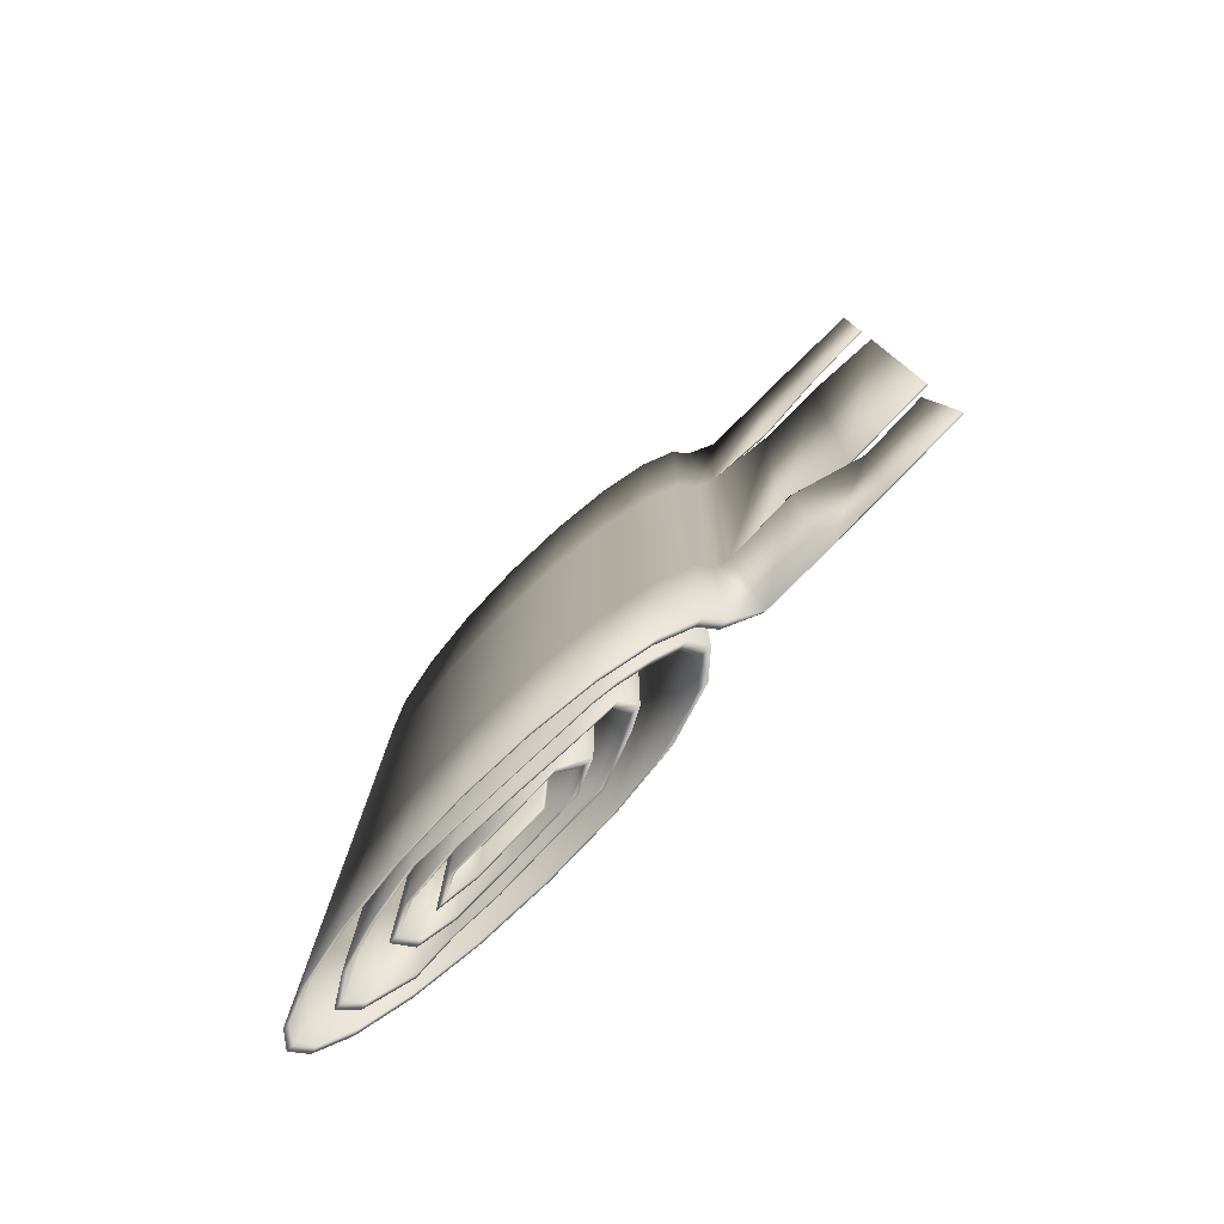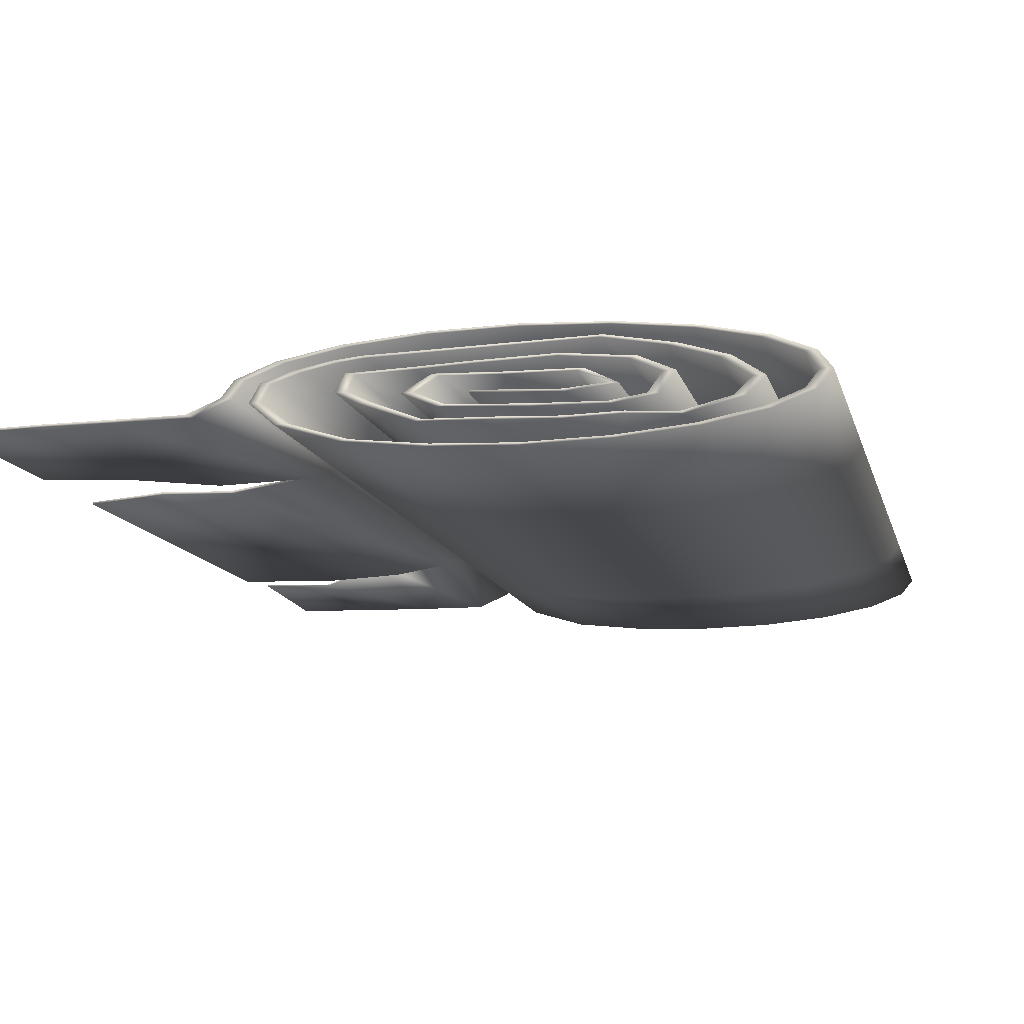
<metadata>
{"format":"obj","ext":"obj","renderer":"f3d","projection":"perspective","resolution":1024,"background":"white","views":[{"elev":-79.4,"azim":-135.0,"up":"+Z"},{"elev":-10.8,"azim":12.2,"up":"+Y"}]}
</metadata>
<code>
v  25.92 10.61 -44.95
v  25.92 10.61 -21.32
v  27.1 9.127 -21.32
v  27.1 9.127 -44.95
v  22.5 11.95 -44.95
v  22.5 11.95 -21.32
v  17.17 13.01 -44.95
v  17.17 13.01 -21.32
v  10.45 13.69 -44.95
v  10.45 13.69 -21.32
v  3.003 13.92 -44.95
v  3.003 13.92 -21.32
v  -4.442 13.69 -44.95
v  -4.442 13.69 -21.32
v  -11.16 13.01 -44.95
v  -11.16 13.01 -21.32
v  -16.49 11.95 -44.95
v  -16.49 11.95 -21.32
v  -19.91 10.61 -44.95
v  -19.91 10.61 -21.32
v  -21.05 9.188 -44.95
v  -20.99 9.216 -21.4
v  -23.65 7.881 -46.07
v  -22.45 8.953 -21.85
v  -11.24 5.262 -44.95
v  -11.24 5.262 -21.32
v  -16.6 6.847 -21.32
v  -16.6 6.847 -44.95
v  -4.442 4.568 -44.95
v  -4.442 4.568 -21.32
v  3.003 4.333 -44.95
v  3.003 4.333 -21.32
v  10.45 4.568 -44.95
v  10.45 4.568 -21.32
v  17.17 5.249 -44.95
v  17.17 5.249 -21.32
v  22.5 6.309 -44.95
v  22.5 6.309 -21.32
v  25.92 7.646 -44.95
v  25.92 7.646 -21.32
v  -18.7 8.661 -21.32
v  -18.7 8.661 -44.95
v  -17.79 10.23 -21.32
v  -17.79 10.23 -44.95
v  -15.17 11.09 -21.32
v  -15.17 11.09 -44.95
v  -12.04 11.75 -21.32
v  -12.04 11.75 -44.95
v  -9.592 12.03 -21.32
v  -9.592 12.03 -44.95
v  9.566 12.7 -21.32
v  9.566 12.7 -44.95
v  15.32 11.73 -21.32
v  15.32 11.73 -44.95
v  19.41 10.56 -21.32
v  19.41 10.56 -44.95
v  22.04 8.857 -21.32
v  22.04 8.857 -44.95
v  20.56 7.369 -21.32
v  20.56 7.369 -44.95
v  15.74 6.173 -21.32
v  15.74 6.173 -44.95
v  11.08 6.42 -21.32
v  11.08 6.42 -44.95
v  6.382 6.266 -21.32
v  6.382 6.266 -44.95
v  1.007 6.442 -21.32
v  1.007 6.442 -44.95
v  -5.262 6.566 -21.32
v  -5.262 6.566 -44.95
v  -9.818 8.222 -21.32
v  -9.818 8.222 -44.95
v  -11.7 9.189 -21.32
v  -11.7 9.189 -44.95
v  -10.85 10.68 -21.32
v  -10.85 10.68 -44.95
v  -5.455 10.91 -21.32
v  -5.455 10.91 -44.95
v  -0.7781 11.16 -21.32
v  -0.7781 11.16 -44.95
v  6.147 11.42 -21.32
v  6.147 11.42 -44.95
v  12.26 10.87 -21.32
v  12.26 10.87 -44.95
v  15.19 9.608 -21.32
v  15.19 9.608 -44.95
v  13.9 7.841 -21.32
v  13.9 7.841 -44.95
v  10.26 7.261 -21.32
v  10.26 7.261 -44.95
v  3.827 7.345 -21.32
v  3.827 7.345 -44.95
v  -3.49 7.643 -21.32
v  -3.49 7.643 -44.95
v  -6.346 8.869 -21.32
v  -6.346 8.869 -44.95
v  -3.876 10.3 -21.32
v  -3.876 10.3 -44.95
v  1.766 10.17 -21.32
v  1.766 10.17 -44.95
v  8.09 10.14 -21.32
v  8.09 10.14 -44.95
v  10.79 8.834 -21.32
v  10.79 8.834 -44.95
v  6.59 8.38 -21.32
v  6.59 8.38 -44.95
v  -0.9551 8.634 -21.32
v  -0.9551 8.634 -44.95
v  25.92 10.61 28.82
v  27.1 9.127 28.82
v  22.5 11.95 28.82
v  17.17 13.01 28.82
v  10.45 13.69 28.82
v  3.003 13.92 28.82
v  -4.442 13.69 28.82
v  -11.16 13.01 28.82
v  -16.49 11.95 28.82
v  -19.91 10.61 28.82
v  -21.04 9.191 28.83
v  -22.7 8.514 28.95
v  -11.24 5.262 28.82
v  -16.6 6.847 28.82
v  -4.442 4.568 28.82
v  3.003 4.333 28.82
v  10.45 4.568 28.82
v  17.17 5.249 28.82
v  22.5 6.309 28.82
v  25.92 7.646 28.82
v  -18.7 8.661 28.82
v  -17.79 10.23 28.82
v  -15.17 11.09 28.82
v  -12.04 11.75 28.82
v  -9.592 12.03 28.82
v  9.566 12.7 28.82
v  15.32 11.73 28.82
v  19.41 10.56 28.82
v  22.04 8.857 28.82
v  20.56 7.369 28.82
v  15.74 6.173 28.82
v  11.08 6.42 28.82
v  6.382 6.266 28.82
v  1.007 6.442 28.82
v  -5.262 6.566 28.82
v  -9.818 8.222 28.82
v  -11.7 9.189 28.82
v  -10.85 10.68 28.82
v  -5.455 10.91 28.82
v  -0.7781 11.16 28.82
v  6.147 11.42 28.82
v  12.26 10.87 28.82
v  15.19 9.608 28.82
v  13.9 7.841 28.82
v  10.26 7.261 28.82
v  3.827 7.345 28.82
v  -3.49 7.643 28.82
v  -6.346 8.869 28.82
v  -3.876 10.3 28.82
v  1.766 10.17 28.82
v  8.09 10.14 28.82
v  10.79 8.834 28.82
v  6.59 8.38 28.82
v  -0.9551 8.634 28.82
v  -30.09 7.887 -46.16
v  -30.03 9.493 -24.02
v  -36.42 7.918 -44.73
v  -36.69 8.025 -26.94
v  -44.32 7.919 -43.63
v  -43.15 7.918 -24.9
v  -27.26 7.898 -20.34
v  -30.15 7.913 26.99
v  -35.22 7.919 -22.73
v  -36.39 7.919 27.74
v  -44.32 7.919 -21.32
v  -44.32 7.919 24.58
v  25.92 10.61 56.7
v  27.1 9.127 56.7
v  22.5 11.95 56.7
v  17.17 13.01 56.7
v  10.45 13.69 56.7
v  3.003 13.92 56.7
v  -4.442 13.69 56.7
v  -11.16 13.01 56.7
v  -16.49 11.95 56.7
v  -19.91 10.61 56.7
v  -21.05 9.188 56.7
v  -23.8 7.89 57.13
v  -11.24 5.262 56.7
v  -16.6 6.847 56.7
v  -4.442 4.568 56.7
v  3.003 4.333 56.7
v  10.45 4.568 56.7
v  17.17 5.249 56.7
v  22.5 6.309 56.7
v  25.92 7.646 56.7
v  -18.7 8.661 56.7
v  -17.79 10.23 56.7
v  -15.17 11.09 56.7
v  -12.04 11.75 56.7
v  -9.592 12.03 56.7
v  9.566 12.7 56.7
v  15.32 11.73 56.7
v  19.41 10.56 56.7
v  22.04 8.857 56.7
v  20.56 7.369 56.7
v  15.74 6.173 56.7
v  11.08 6.42 56.7
v  6.382 6.266 56.7
v  1.007 6.442 56.7
v  -5.262 6.566 56.7
v  -9.818 8.222 56.7
v  -11.7 9.189 56.7
v  -10.85 10.68 56.7
v  -5.455 10.91 56.7
v  -0.7781 11.16 56.7
v  6.147 11.42 56.7
v  12.26 10.87 56.7
v  15.19 9.608 56.7
v  13.9 7.841 56.7
v  10.26 7.261 56.7
v  3.827 7.345 56.7
v  -3.49 7.643 56.7
v  -6.346 8.869 56.7
v  -3.876 10.3 56.7
v  1.766 10.17 56.7
v  8.09 10.14 56.7
v  10.79 8.834 56.7
v  6.59 8.38 56.7
v  -0.9551 8.634 56.7
v  -44.32 7.919 36.36
v  -44.32 7.919 55.08
v  -36.39 7.919 56.2
v  -36.39 7.919 34.41
v  -29.99 7.917 56.63
v  -30.14 7.914 30.54
v  26.05 9.127 -21.32
v  24.92 10.54 -21.32
v  24.92 10.54 -44.95
v  26.05 9.127 -44.95
v  21.65 11.82 -21.32
v  21.65 11.82 -44.95
v  16.55 12.84 -21.32
v  16.55 12.84 -44.95
v  10.13 13.49 -21.32
v  10.13 13.49 -44.95
v  3.003 13.71 -21.32
v  3.003 13.71 -44.95
v  -4.119 13.49 -21.32
v  -4.119 13.49 -44.95
v  -10.54 12.84 -21.32
v  -10.54 12.84 -44.95
v  -15.64 11.82 -21.32
v  -15.64 11.82 -44.95
v  -18.92 10.54 -21.32
v  -18.92 10.54 -44.95
v  -20.04 9.127 -21.32
v  -20.04 9.127 -44.95
v  -21.94 8.777 -21.32
v  -23.3 7.71 -44.95
v  -15.64 6.93 -21.32
v  -10.54 5.417 -21.32
v  -10.54 5.417 -44.95
v  -15.64 6.93 -44.95
v  -4.118 4.766 -21.32
v  -4.118 4.766 -44.95
v  3.003 4.542 -21.32
v  3.003 4.542 -44.95
v  10.13 4.766 -21.32
v  10.13 4.766 -44.95
v  16.55 5.417 -21.32
v  16.55 5.417 -44.95
v  21.65 6.432 -21.32
v  21.65 6.432 -44.95
v  24.92 7.71 -21.32
v  24.92 7.71 -44.95
v  -17.66 8.673 -44.95
v  -17.66 8.673 -21.32
v  -16.8 10.16 -44.95
v  -16.8 10.16 -21.32
v  -14.34 10.96 -44.95
v  -14.34 10.96 -21.32
v  -11.39 11.58 -44.95
v  -11.39 11.58 -21.32
v  -9.231 11.84 -44.95
v  -9.231 11.84 -21.32
v  9.29 12.5 -44.95
v  9.29 12.5 -21.32
v  14.54 11.59 -44.95
v  14.54 11.59 -21.32
v  18.47 10.46 -44.95
v  18.47 10.46 -21.32
v  21 8.846 -44.95
v  21 8.846 -21.32
v  19.6 7.455 -44.95
v  19.6 7.455 -21.32
v  15.42 6.371 -44.95
v  15.42 6.371 -21.32
v  11.15 6.628 -44.95
v  11.15 6.628 -21.32
v  6.385 6.474 -44.95
v  6.385 6.474 -21.32
v  1.134 6.649 -44.95
v  1.134 6.649 -21.32
v  -4.687 6.741 -44.95
v  -4.687 6.741 -21.32
v  -8.867 8.309 -44.95
v  -8.867 8.309 -21.32
v  -10.66 9.219 -44.95
v  -10.66 9.219 -21.32
v  -10.08 10.54 -44.95
v  -10.08 10.54 -21.32
v  -5.229 10.71 -44.95
v  -5.229 10.71 -21.32
v  -0.5432 10.96 -44.95
v  -0.5432 10.96 -21.32
v  6.027 11.21 -44.95
v  6.027 11.21 -21.32
v  11.53 10.72 -44.95
v  11.53 10.72 -21.32
v  14.15 9.578 -44.95
v  14.15 9.578 -21.32
v  13 7.944 -44.95
v  13 7.944 -21.32
v  9.955 7.461 -44.95
v  9.955 7.461 -21.32
v  3.964 7.552 -44.95
v  3.964 7.552 -21.32
v  -2.844 7.807 -44.95
v  -2.844 7.807 -21.32
v  -5.301 8.882 -44.95
v  -5.301 8.882 -21.32
v  -3.326 10.12 -44.95
v  -3.326 10.12 -21.32
v  1.687 9.961 -44.95
v  1.687 9.961 -21.32
v  7.517 9.967 -44.95
v  7.517 9.967 -21.32
v  9.814 8.907 -44.95
v  9.814 8.907 -21.32
v  6.448 8.586 -44.95
v  6.448 8.586 -21.32
v  -0.773 8.84 -44.95
v  -0.773 8.84 -21.32
v  26.05 9.127 28.82
v  24.92 10.54 28.82
v  21.65 11.82 28.82
v  16.55 12.84 28.82
v  10.13 13.49 28.82
v  3.003 13.71 28.82
v  -4.119 13.49 28.82
v  -10.54 12.84 28.82
v  -15.64 11.82 28.82
v  -18.92 10.54 28.82
v  -20.04 9.127 28.82
v  -21.98 8.362 28.82
v  -15.64 6.93 28.82
v  -10.54 5.417 28.82
v  -4.118 4.766 28.82
v  3.003 4.542 28.82
v  10.13 4.766 28.82
v  16.55 5.417 28.82
v  21.65 6.432 28.82
v  24.92 7.71 28.82
v  -17.66 8.673 28.82
v  -16.8 10.16 28.82
v  -14.34 10.96 28.82
v  -11.39 11.58 28.82
v  -9.231 11.84 28.82
v  9.29 12.5 28.82
v  14.54 11.59 28.82
v  18.47 10.46 28.82
v  21 8.846 28.82
v  19.6 7.455 28.82
v  15.42 6.371 28.82
v  11.15 6.628 28.82
v  6.385 6.474 28.82
v  1.134 6.649 28.82
v  -4.687 6.741 28.82
v  -8.867 8.309 28.82
v  -10.66 9.219 28.82
v  -10.08 10.54 28.82
v  -5.229 10.71 28.82
v  -0.5432 10.96 28.82
v  6.027 11.21 28.82
v  11.53 10.72 28.82
v  14.15 9.578 28.82
v  13 7.944 28.82
v  9.955 7.461 28.82
v  3.964 7.552 28.82
v  -2.844 7.807 28.82
v  -5.301 8.882 28.82
v  -3.326 10.12 28.82
v  1.687 9.961 28.82
v  7.517 9.967 28.82
v  9.814 8.907 28.82
v  6.448 8.586 28.82
v  -0.773 8.84 28.82
v  -29.91 9.325 -22.62
v  -29.91 7.71 -44.95
v  -36.39 7.833 -26.32
v  -36.39 7.71 -44.59
v  -43.1 7.71 -24.81
v  -44.32 7.71 -43.63
v  -29.91 7.71 26.94
v  -26.81 7.71 -20.18
v  -36.39 7.71 27.74
v  -35.22 7.71 -22.73
v  -44.32 7.71 24.58
v  -44.32 7.71 -21.32
v  26.05 9.127 56.7
v  24.92 10.54 56.7
v  21.65 11.82 56.7
v  16.55 12.84 56.7
v  10.13 13.49 56.7
v  3.003 13.71 56.7
v  -4.119 13.49 56.7
v  -10.54 12.84 56.7
v  -15.64 11.82 56.7
v  -18.92 10.54 56.7
v  -20.04 9.127 56.7
v  -23.3 7.71 56.7
v  -15.64 6.93 56.7
v  -10.54 5.417 56.7
v  -4.118 4.766 56.7
v  3.003 4.542 56.7
v  10.13 4.766 56.7
v  16.55 5.417 56.7
v  21.65 6.432 56.7
v  24.92 7.71 56.7
v  -17.66 8.673 56.7
v  -16.8 10.16 56.7
v  -14.34 10.96 56.7
v  -11.39 11.58 56.7
v  -9.231 11.84 56.7
v  9.29 12.5 56.7
v  14.54 11.59 56.7
v  18.47 10.46 56.7
v  21 8.846 56.7
v  19.6 7.455 56.7
v  15.42 6.371 56.7
v  11.15 6.628 56.7
v  6.385 6.474 56.7
v  1.134 6.649 56.7
v  -4.687 6.741 56.7
v  -8.867 8.309 56.7
v  -10.66 9.219 56.7
v  -10.08 10.54 56.7
v  -5.229 10.71 56.7
v  -0.5432 10.96 56.7
v  6.027 11.21 56.7
v  11.53 10.72 56.7
v  14.15 9.578 56.7
v  13 7.944 56.7
v  9.955 7.461 56.7
v  3.964 7.552 56.7
v  -2.844 7.807 56.7
v  -5.301 8.882 56.7
v  -3.326 10.12 56.7
v  1.687 9.961 56.7
v  7.517 9.967 56.7
v  9.814 8.907 56.7
v  6.448 8.586 56.7
v  -0.773 8.84 56.7
v  -36.39 7.71 56.2
v  -44.32 7.71 55.08
v  -44.32 7.71 36.36
v  -36.39 7.71 34.41
v  -29.91 7.71 56.43
v  -29.91 7.71 30.54
o Cylinder001
g Cylinder001
f 1 2 3 4
f 5 6 2 1
f 7 8 6 5
f 9 10 8 7
f 11 12 10 9
f 13 14 12 11
f 15 16 14 13
f 17 18 16 15
f 19 20 18 17
f 21 22 20 19
f 23 24 22 21
f 25 26 27 28
f 29 30 26 25
f 31 32 30 29
f 33 34 32 31
f 35 36 34 33
f 37 38 36 35
f 39 40 38 37
f 4 3 40 39
f 27 41 42 28
f 41 43 44 42
f 43 45 46 44
f 45 47 48 46
f 47 49 50 48
f 49 51 52 50
f 51 53 54 52
f 53 55 56 54
f 55 57 58 56
f 57 59 60 58
f 59 61 62 60
f 61 63 64 62
f 63 65 66 64
f 65 67 68 66
f 67 69 70 68
f 69 71 72 70
f 71 73 74 72
f 73 75 76 74
f 75 77 78 76
f 77 79 80 78
f 79 81 82 80
f 81 83 84 82
f 83 85 86 84
f 85 87 88 86
f 87 89 90 88
f 89 91 92 90
f 91 93 94 92
f 93 95 96 94
f 95 97 98 96
f 97 99 100 98
f 99 101 102 100
f 101 103 104 102
f 103 105 106 104
f 105 107 108 106
f 109 110 3 2
f 111 109 2 6
f 112 111 6 8
f 113 112 8 10
f 114 113 10 12
f 115 114 12 14
f 116 115 14 16
f 117 116 16 18
f 118 117 18 20
f 119 118 20 22
f 120 119 22 24
f 121 122 27 26
f 123 121 26 30
f 124 123 30 32
f 125 124 32 34
f 126 125 34 36
f 127 126 36 38
f 128 127 38 40
f 110 128 40 3
f 122 129 41 27
f 129 130 43 41
f 130 131 45 43
f 131 132 47 45
f 132 133 49 47
f 133 134 51 49
f 134 135 53 51
f 135 136 55 53
f 136 137 57 55
f 137 138 59 57
f 138 139 61 59
f 139 140 63 61
f 140 141 65 63
f 141 142 67 65
f 142 143 69 67
f 143 144 71 69
f 144 145 73 71
f 145 146 75 73
f 146 147 77 75
f 147 148 79 77
f 148 149 81 79
f 149 150 83 81
f 150 151 85 83
f 151 152 87 85
f 152 153 89 87
f 153 154 91 89
f 154 155 93 91
f 155 156 95 93
f 156 157 97 95
f 157 158 99 97
f 158 159 101 99
f 159 160 103 101
f 160 161 105 103
f 161 162 107 105
f 23 163 164 24
f 163 165 166 164
f 165 167 168 166
f 24 169 170 120
f 169 171 172 170
f 171 173 174 172
f 175 176 110 109
f 177 175 109 111
f 178 177 111 112
f 179 178 112 113
f 180 179 113 114
f 181 180 114 115
f 182 181 115 116
f 183 182 116 117
f 184 183 117 118
f 185 184 118 119
f 186 185 119 120
f 187 188 122 121
f 189 187 121 123
f 190 189 123 124
f 191 190 124 125
f 192 191 125 126
f 193 192 126 127
f 194 193 127 128
f 176 194 128 110
f 188 195 129 122
f 195 196 130 129
f 196 197 131 130
f 197 198 132 131
f 198 199 133 132
f 199 200 134 133
f 200 201 135 134
f 201 202 136 135
f 202 203 137 136
f 203 204 138 137
f 204 205 139 138
f 205 206 140 139
f 206 207 141 140
f 207 208 142 141
f 208 209 143 142
f 209 210 144 143
f 210 211 145 144
f 211 212 146 145
f 212 213 147 146
f 213 214 148 147
f 214 215 149 148
f 215 216 150 149
f 216 217 151 150
f 217 218 152 151
f 218 219 153 152
f 219 220 154 153
f 220 221 155 154
f 221 222 156 155
f 222 223 157 156
f 223 224 158 157
f 224 225 159 158
f 225 226 160 159
f 226 227 161 160
f 227 228 162 161
f 229 230 231 232
f 232 231 233 234
f 120 234 233 186
f 235 236 237 238
f 236 239 240 237
f 239 241 242 240
f 241 243 244 242
f 243 245 246 244
f 245 247 248 246
f 247 249 250 248
f 249 251 252 250
f 251 253 254 252
f 253 255 256 254
f 255 257 258 256
f 259 260 261 262
f 260 263 264 261
f 263 265 266 264
f 265 267 268 266
f 267 269 270 268
f 269 271 272 270
f 271 273 274 272
f 273 235 238 274
f 275 276 259 262
f 277 278 276 275
f 279 280 278 277
f 281 282 280 279
f 283 284 282 281
f 285 286 284 283
f 287 288 286 285
f 289 290 288 287
f 291 292 290 289
f 293 294 292 291
f 295 296 294 293
f 297 298 296 295
f 299 300 298 297
f 301 302 300 299
f 303 304 302 301
f 305 306 304 303
f 307 308 306 305
f 309 310 308 307
f 311 312 310 309
f 313 314 312 311
f 315 316 314 313
f 317 318 316 315
f 319 320 318 317
f 321 322 320 319
f 323 324 322 321
f 325 326 324 323
f 327 328 326 325
f 329 330 328 327
f 331 332 330 329
f 333 334 332 331
f 335 336 334 333
f 337 338 336 335
f 339 340 338 337
f 341 342 340 339
f 235 343 344 236
f 236 344 345 239
f 239 345 346 241
f 241 346 347 243
f 243 347 348 245
f 245 348 349 247
f 247 349 350 249
f 249 350 351 251
f 251 351 352 253
f 253 352 353 255
f 255 353 354 257
f 259 355 356 260
f 260 356 357 263
f 263 357 358 265
f 265 358 359 267
f 267 359 360 269
f 269 360 361 271
f 271 361 362 273
f 273 362 343 235
f 276 363 355 259
f 278 364 363 276
f 280 365 364 278
f 282 366 365 280
f 284 367 366 282
f 286 368 367 284
f 288 369 368 286
f 290 370 369 288
f 292 371 370 290
f 294 372 371 292
f 296 373 372 294
f 298 374 373 296
f 300 375 374 298
f 302 376 375 300
f 304 377 376 302
f 306 378 377 304
f 308 379 378 306
f 310 380 379 308
f 312 381 380 310
f 314 382 381 312
f 316 383 382 314
f 318 384 383 316
f 320 385 384 318
f 322 386 385 320
f 324 387 386 322
f 326 388 387 324
f 328 389 388 326
f 330 390 389 328
f 332 391 390 330
f 334 392 391 332
f 336 393 392 334
f 338 394 393 336
f 340 395 394 338
f 342 396 395 340
f 397 398 258 257
f 399 400 398 397
f 401 402 400 399
f 403 404 257 354
f 405 406 404 403
f 407 408 406 405
f 343 409 410 344
f 344 410 411 345
f 345 411 412 346
f 346 412 413 347
f 347 413 414 348
f 348 414 415 349
f 349 415 416 350
f 350 416 417 351
f 351 417 418 352
f 352 418 419 353
f 353 419 420 354
f 355 421 422 356
f 356 422 423 357
f 357 423 424 358
f 358 424 425 359
f 359 425 426 360
f 360 426 427 361
f 361 427 428 362
f 362 428 409 343
f 363 429 421 355
f 364 430 429 363
f 365 431 430 364
f 366 432 431 365
f 367 433 432 366
f 368 434 433 367
f 369 435 434 368
f 370 436 435 369
f 371 437 436 370
f 372 438 437 371
f 373 439 438 372
f 374 440 439 373
f 375 441 440 374
f 376 442 441 375
f 377 443 442 376
f 378 444 443 377
f 379 445 444 378
f 380 446 445 379
f 381 447 446 380
f 382 448 447 381
f 383 449 448 382
f 384 450 449 383
f 385 451 450 384
f 386 452 451 385
f 387 453 452 386
f 388 454 453 387
f 389 455 454 388
f 390 456 455 389
f 391 457 456 390
f 392 458 457 391
f 393 459 458 392
f 394 460 459 393
f 395 461 460 394
f 396 462 461 395
f 463 464 465 466
f 467 463 466 468
f 467 468 354 420
f 1 4 238 237
f 5 1 237 240
f 7 5 240 242
f 9 7 242 244
f 11 9 244 246
f 13 11 246 248
f 15 13 248 250
f 17 15 250 252
f 19 17 252 254
f 21 19 254 256
f 23 21 256 258
f 25 28 262 261
f 29 25 261 264
f 31 29 264 266
f 33 31 266 268
f 35 33 268 270
f 37 35 270 272
f 39 37 272 274
f 4 39 274 238
f 28 42 275 262
f 42 44 277 275
f 44 46 279 277
f 46 48 281 279
f 48 50 283 281
f 50 52 285 283
f 52 54 287 285
f 54 56 289 287
f 56 58 291 289
f 58 60 293 291
f 60 62 295 293
f 62 64 297 295
f 64 66 299 297
f 66 68 301 299
f 68 70 303 301
f 70 72 305 303
f 72 74 307 305
f 74 76 309 307
f 76 78 311 309
f 78 80 313 311
f 80 82 315 313
f 82 84 317 315
f 84 86 319 317
f 86 88 321 319
f 88 90 323 321
f 90 92 325 323
f 92 94 327 325
f 94 96 329 327
f 96 98 331 329
f 98 100 333 331
f 100 102 335 333
f 102 104 337 335
f 104 106 339 337
f 108 107 342 341
f 106 108 341 339
f 107 162 396 342
f 163 23 258 398
f 24 164 397 257
f 165 163 398 400
f 164 166 399 397
f 167 165 400 402
f 168 167 402 401
f 166 168 401 399
f 169 24 257 404
f 120 170 403 354
f 171 169 404 406
f 170 172 405 403
f 173 171 406 408
f 174 173 408 407
f 172 174 407 405
f 176 175 410 409
f 175 177 411 410
f 177 178 412 411
f 178 179 413 412
f 179 180 414 413
f 180 181 415 414
f 181 182 416 415
f 182 183 417 416
f 183 184 418 417
f 184 185 419 418
f 185 186 420 419
f 188 187 422 421
f 187 189 423 422
f 189 190 424 423
f 190 191 425 424
f 191 192 426 425
f 192 193 427 426
f 193 194 428 427
f 194 176 409 428
f 195 188 421 429
f 196 195 429 430
f 197 196 430 431
f 198 197 431 432
f 199 198 432 433
f 200 199 433 434
f 201 200 434 435
f 202 201 435 436
f 203 202 436 437
f 204 203 437 438
f 205 204 438 439
f 206 205 439 440
f 207 206 440 441
f 208 207 441 442
f 209 208 442 443
f 210 209 443 444
f 211 210 444 445
f 212 211 445 446
f 213 212 446 447
f 214 213 447 448
f 215 214 448 449
f 216 215 449 450
f 217 216 450 451
f 218 217 451 452
f 219 218 452 453
f 220 219 453 454
f 221 220 454 455
f 222 221 455 456
f 223 222 456 457
f 224 223 457 458
f 225 224 458 459
f 226 225 459 460
f 227 226 460 461
f 228 227 461 462
f 162 228 462 396
f 230 229 465 464
f 231 230 464 463
f 229 232 466 465
f 233 231 463 467
f 232 234 468 466
f 234 120 354 468
f 186 233 467 420

</code>
